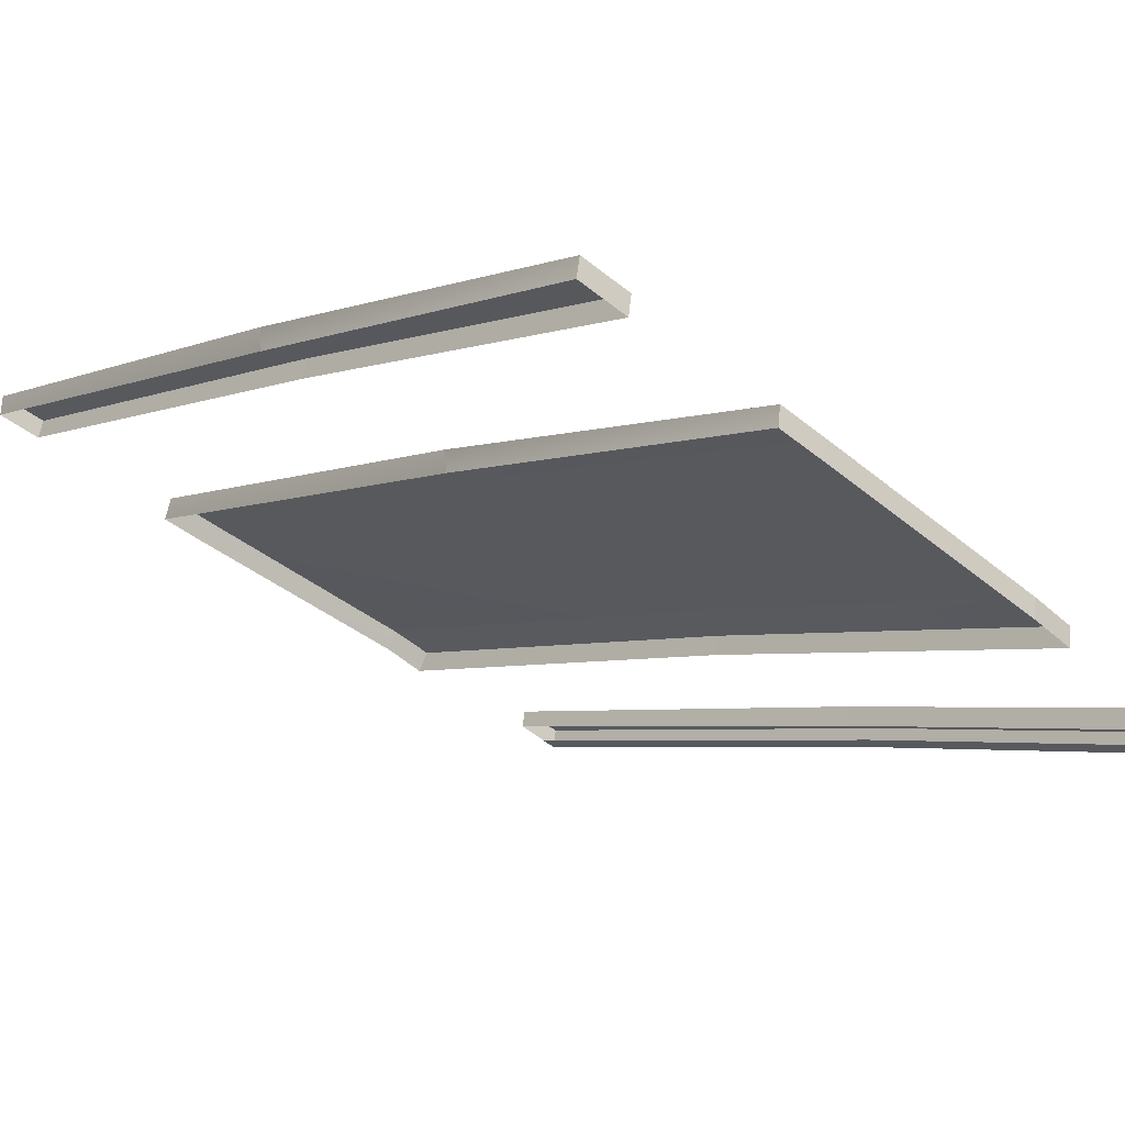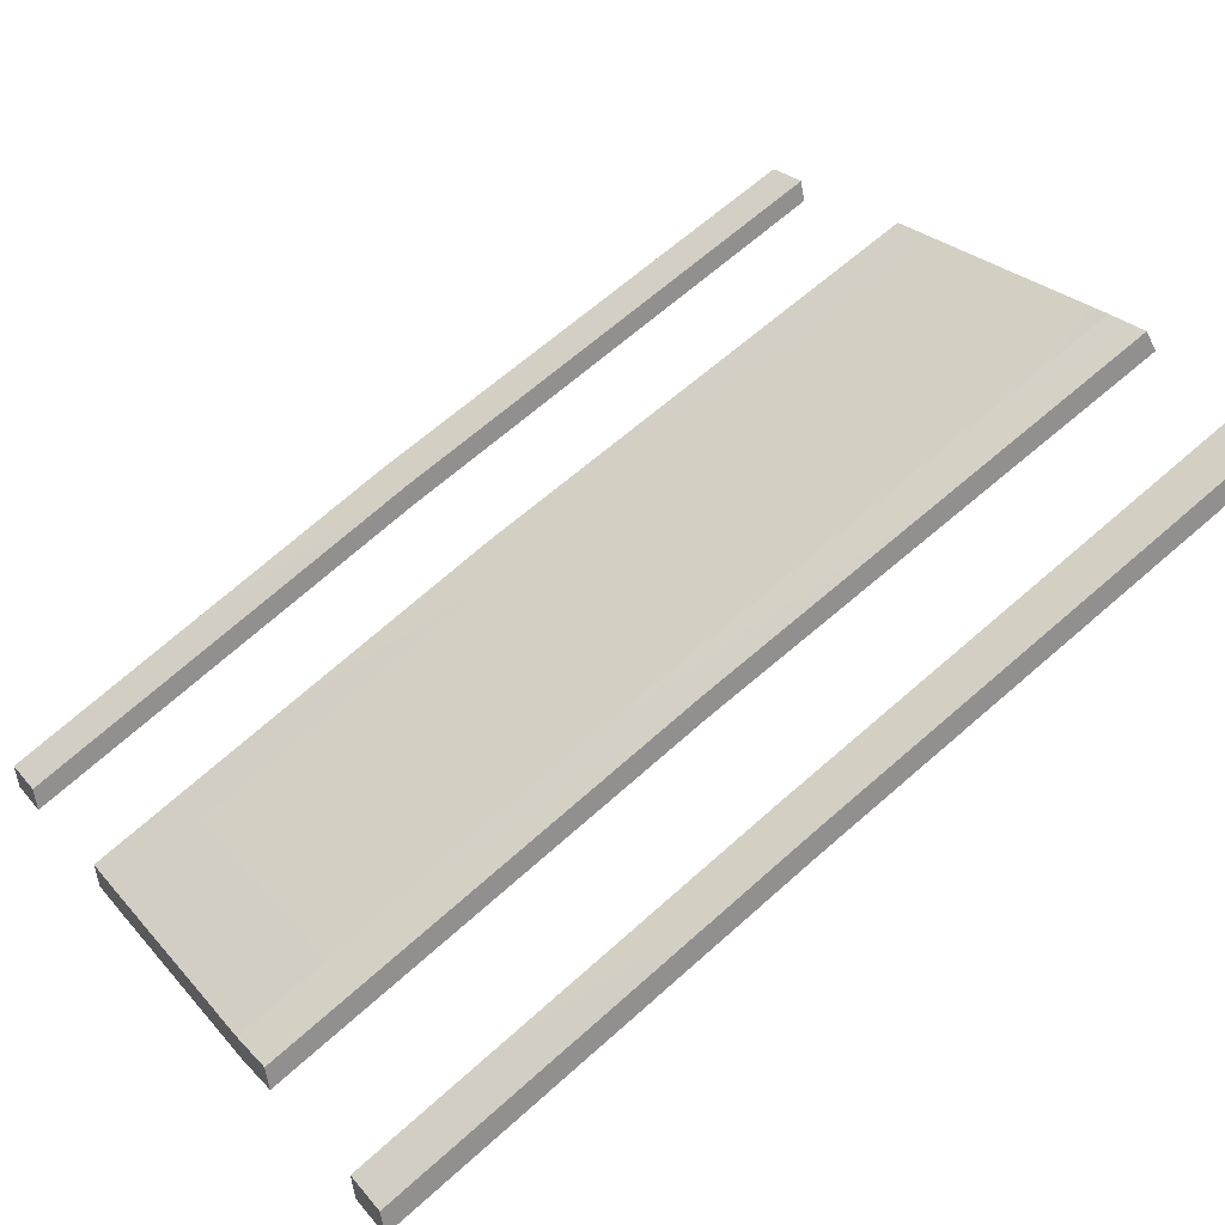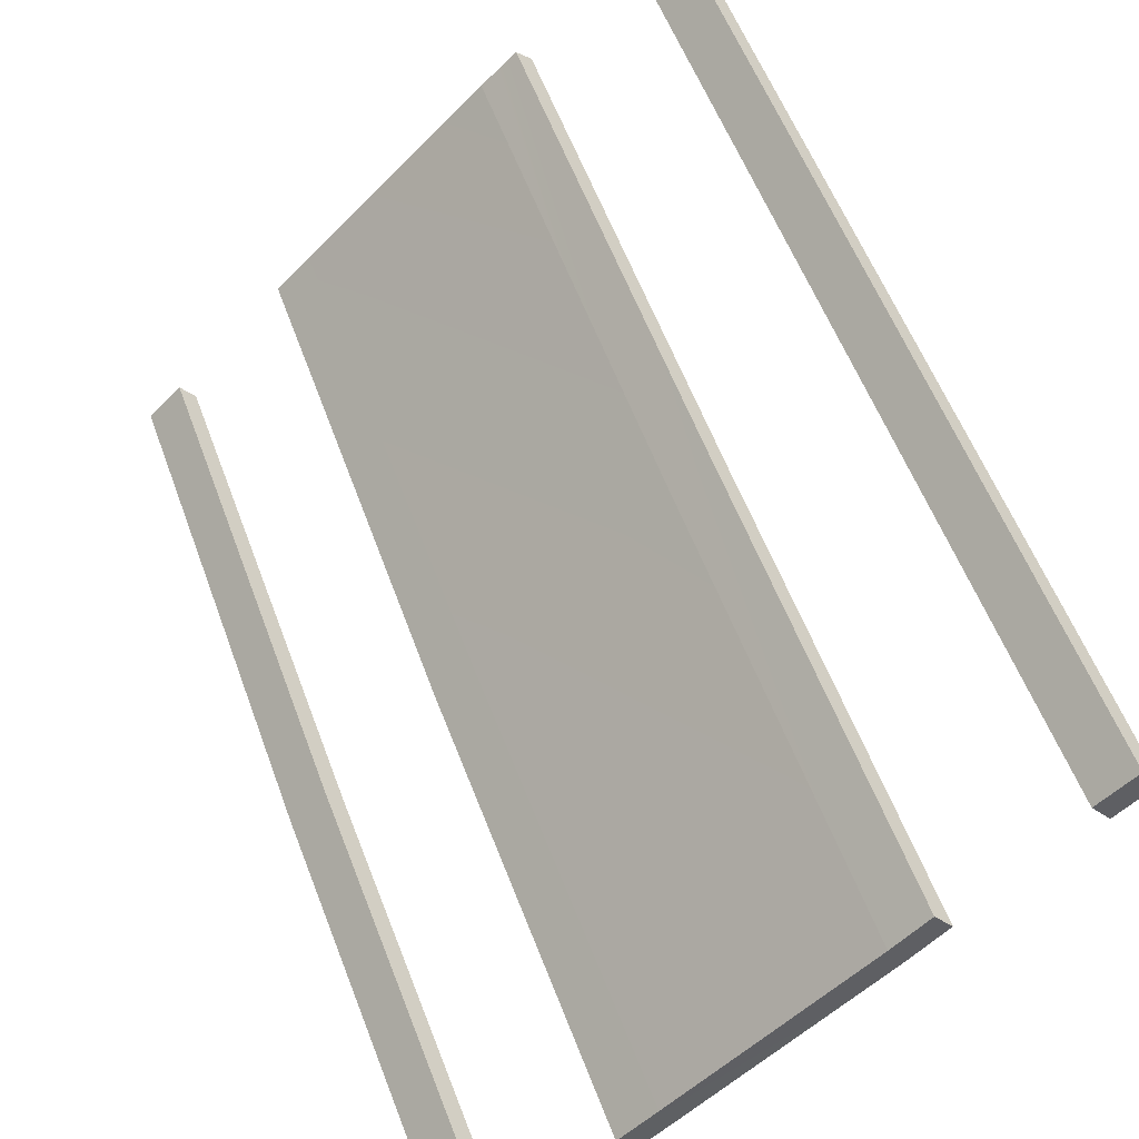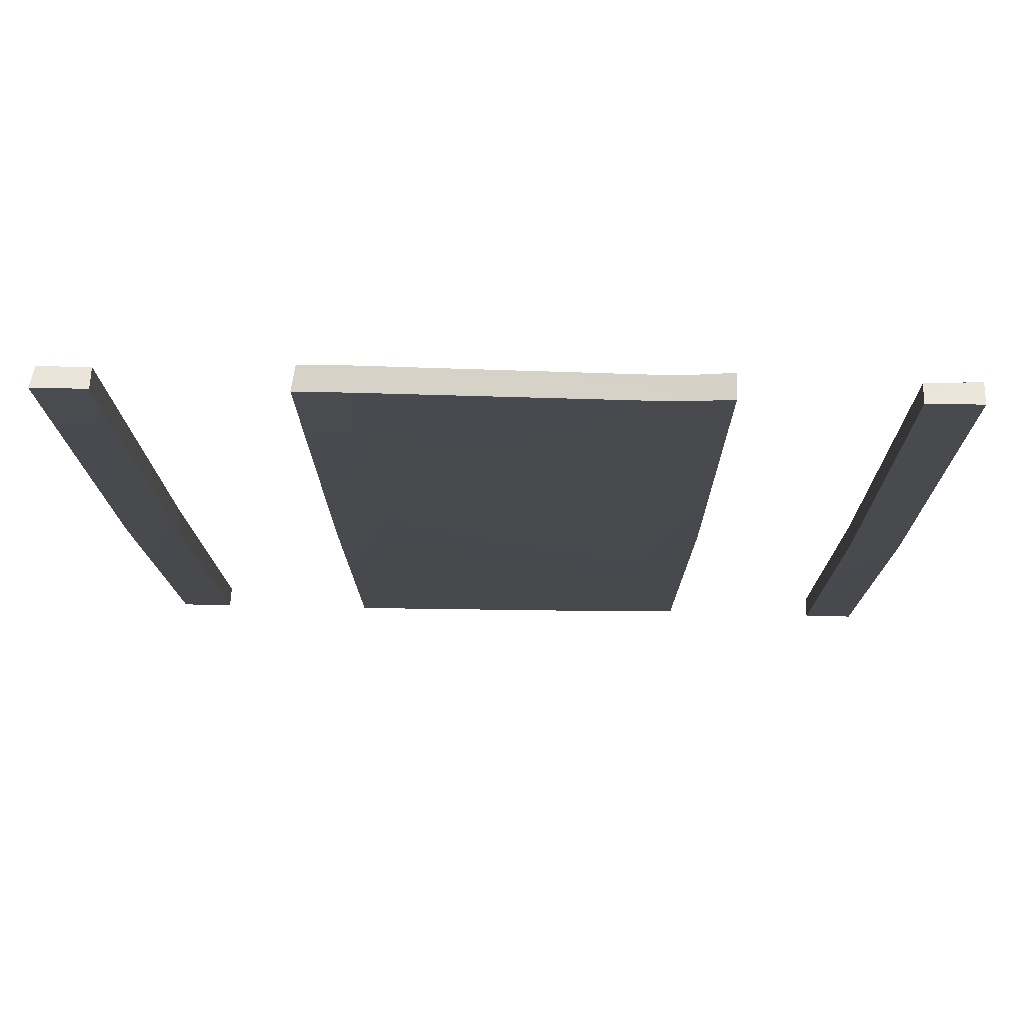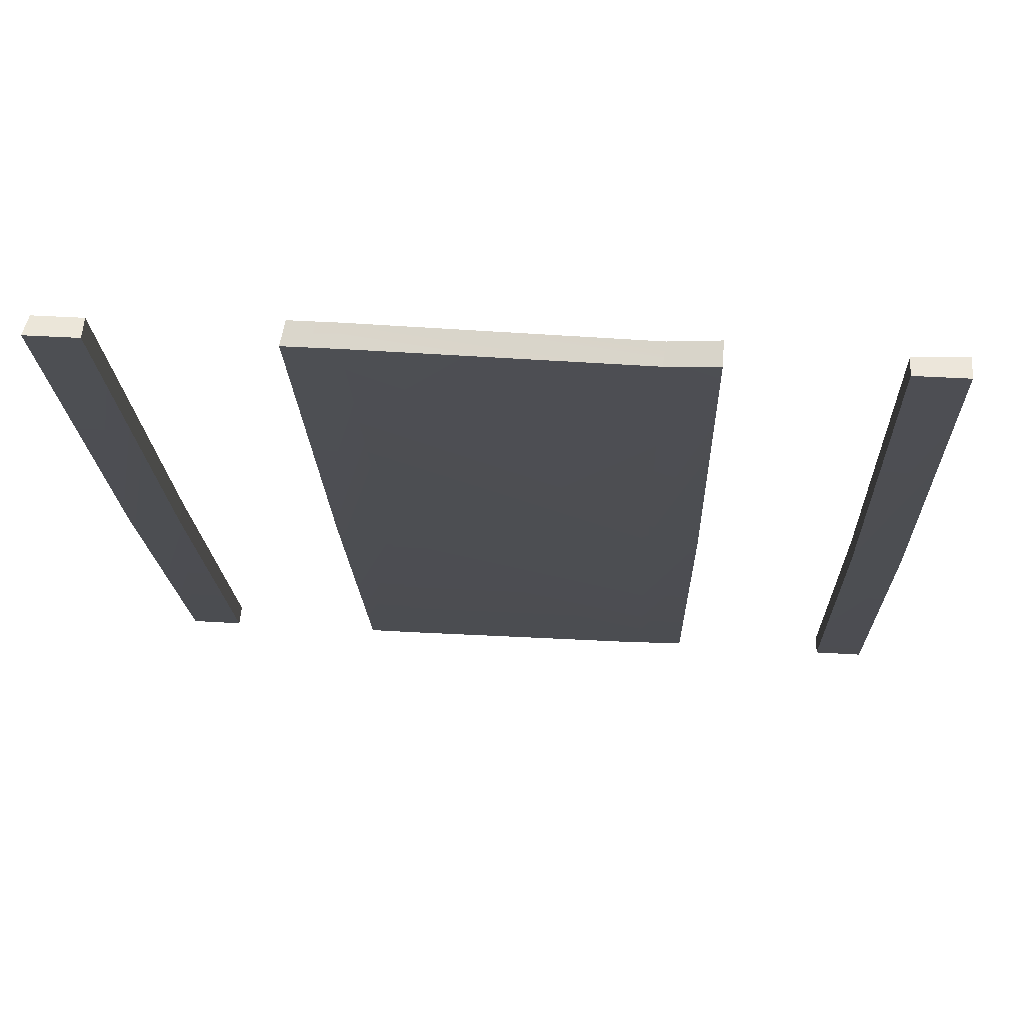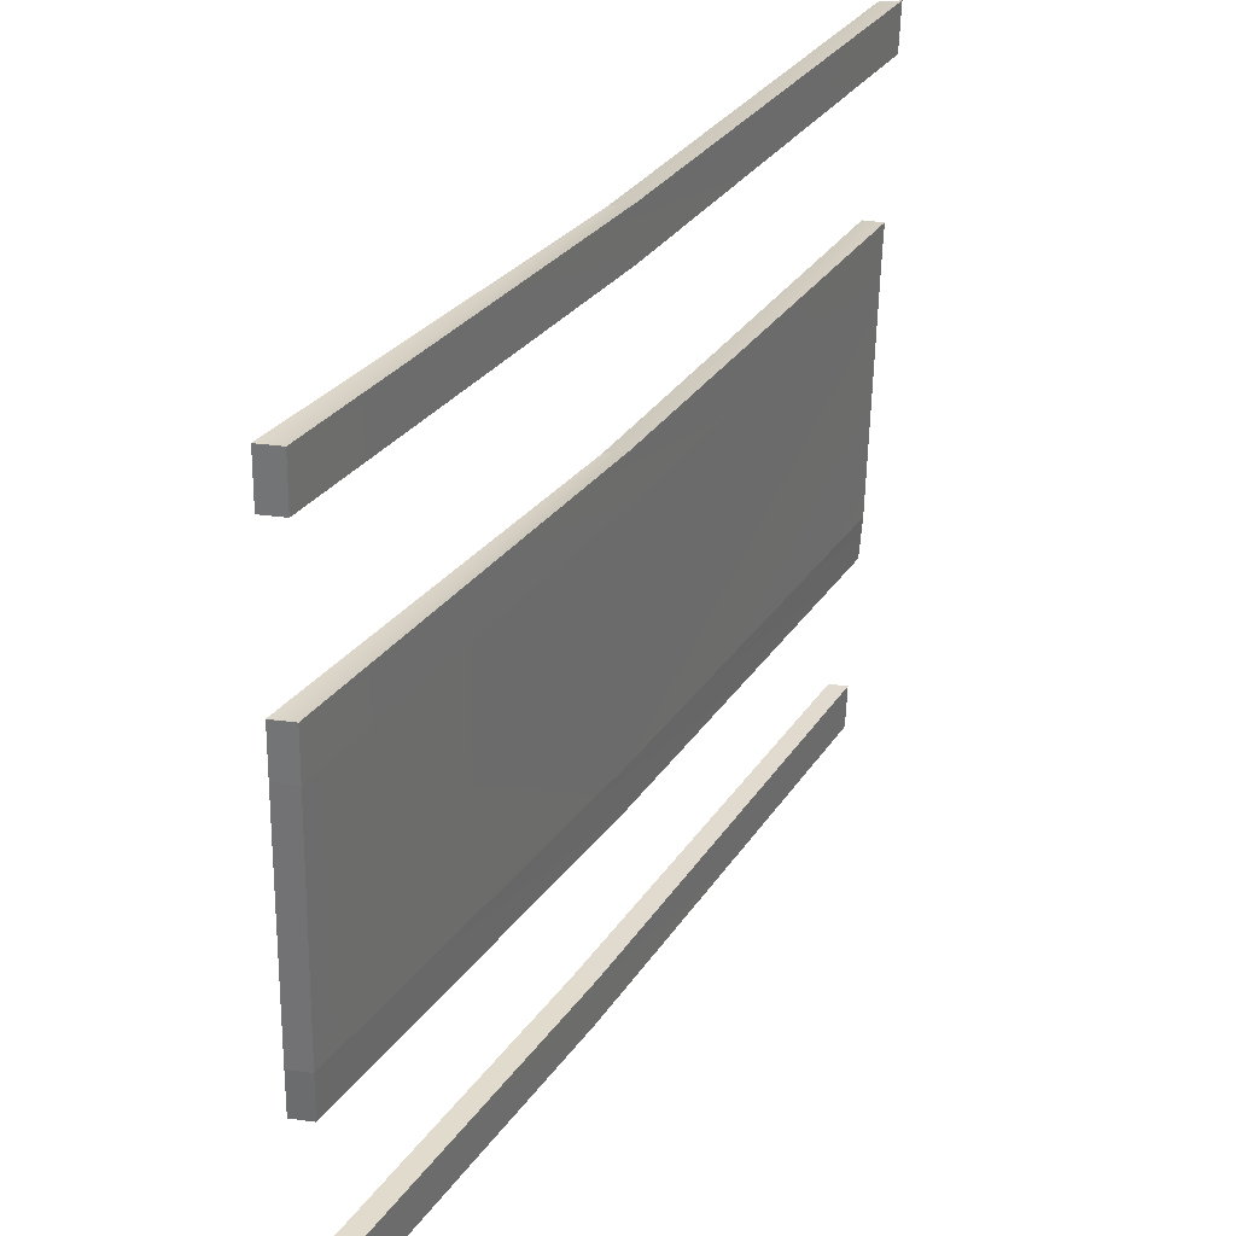
<metadata>
{"format":"obj","ext":"obj","renderer":"f3d","projection":"perspective","resolution":1024,"background":"white","views":[{"elev":-41.7,"azim":135.5,"up":"+Y"},{"elev":24.6,"azim":-119.8,"up":"+Y"},{"elev":-51.0,"azim":-132.5,"up":"+Z"},{"elev":48.0,"azim":-178.6,"up":"+Z"},{"elev":44.0,"azim":-176.0,"up":"+Z"},{"elev":-57.2,"azim":88.7,"up":"+Z"}]}
</metadata>
<code>
g Box21321
v -56.46 -132.7 -275.1
v -75.55 -132.7 -275.1
v -75.28 -53.16 -135.9
v -56.19 -53.16 -135.9
v -73.24 42.95 40.54
v -54.15 42.95 40.54
v 226.7 -133.1 -275.8
v 206.6 -133.1 -275.8
v 205 -46.8 -126.6
v 225.1 -46.8 -126.6
v 204.8 42.97 40.69
v 223.8 42.97 40.69
v -56.46 -141.2 -273.7
v -75.55 -141.2 -273.7
v -75.55 -132.7 -275.1
v -56.46 -132.7 -275.1
v -75.55 -141.2 -273.7
v -75.28 -61.62 -134.5
v -75.28 -53.16 -135.9
v -75.55 -132.7 -275.1
v -56.19 -61.69 -134.5
v -56.46 -141.2 -273.7
v -56.46 -132.7 -275.1
v -56.19 -53.16 -135.9
v -75.28 -61.62 -134.5
v -73.24 34.43 41.89
v -73.24 42.95 40.54
v -75.28 -53.16 -135.9
v -73.24 34.43 41.89
v -54.15 35.5 41.89
v -54.15 42.95 40.54
v -73.24 42.95 40.54
v -54.15 35.5 41.89
v -56.19 -61.69 -134.5
v -56.19 -53.16 -135.9
v -54.15 42.95 40.54
v 226.7 -141.8 -274.4
v 206.6 -141.8 -274.4
v 206.6 -133.1 -275.8
v 226.7 -133.1 -275.8
v 206.6 -141.8 -274.4
v 205 -55.46 -125.3
v 205 -46.8 -126.6
v 206.6 -133.1 -275.8
v 222.7 -55.46 -125.3
v 226.7 -141.8 -274.4
v 226.7 -133.1 -275.8
v 225.1 -46.8 -126.6
v 205 -55.46 -125.3
v 204.8 34.98 42.29
v 204.8 42.97 40.69
v 205 -46.8 -126.6
v 204.8 34.98 42.29
v 222.5 34.98 42.29
v 223.8 42.97 40.69
v 204.8 42.97 40.69
v 222.5 34.98 42.29
v 222.7 -55.46 -125.3
v 225.1 -46.8 -126.6
v 223.8 42.97 40.69
v -69.04 -141.2 -273.8
v -68.77 -61.64 -134.6
v -75.28 -61.62 -134.5
v -75.55 -141.2 -273.7
v -68.77 -61.64 -134.6
v -66.73 34.41 41.79
v -73.24 34.43 41.89
v -75.28 -61.62 -134.5
v 145.1 -133.1 -275.8
v 124.9 -133.1 -275.8
v 123.3 -46.8 -126.6
v 143.4 -46.8 -126.6
v 123.1 43 41.02
v 142.1 43 41.02
v 145.1 -141.8 -274.4
v 124.9 -141.8 -274.4
v 124.9 -133.1 -275.8
v 145.1 -133.1 -275.8
v 141 -55.46 -125.3
v 145.1 -141.8 -274.4
v 145.1 -133.1 -275.8
v 143.4 -46.8 -126.6
v 123.1 35.36 45.31
v 140.8 35.36 45.31
v 142.1 43 41.02
v 123.1 43 41.02
v 140.8 35.36 45.31
v 141 -55.46 -125.3
v 143.4 -46.8 -126.6
v 142.1 43 41.02
v 24.64 -133.2 -275
v 5.508 -133.3 -274.2
v 3.957 -47.02 -125
v 23.03 -46.92 -125.9
v 3.714 43.05 40.86
v 22.28 43.61 40.24
v 24.64 -141.8 -273.7
v 5.508 -141.8 -272.8
v 5.508 -133.3 -274.2
v 24.64 -133.2 -275
v 5.508 -141.8 -272.8
v 3.957 -55.46 -123.7
v 3.957 -47.02 -125
v 5.508 -133.3 -274.2
v 3.957 -55.46 -123.7
v 3.714 35.62 45.27
v 3.714 43.05 40.86
v 3.957 -47.02 -125
v 3.714 35.62 45.27
v 21.62 36.47 44.49
v 22.28 43.61 40.24
v 3.714 43.05 40.86
v 123.3 -46.8 -126.6
v 124.9 -133.1 -275.8
v 24.64 -133.2 -275
v 23.03 -46.92 -125.9
v 123.1 43 41.02
v 22.28 43.61 40.24
v 124.9 -133.1 -275.8
v 124.9 -141.8 -274.4
v 24.64 -141.8 -273.7
v 24.64 -133.2 -275
v 22.28 43.61 40.24
v 21.62 36.47 44.49
f 3 1 2
f 1 3 4
f 5 4 3
f 4 5 6
f 9 7 8
f 7 9 10
f 11 10 9
f 10 11 12
f 15 13 14
f 13 15 16
f 19 17 18
f 17 19 20
f 23 21 22
f 21 23 24
f 27 25 26
f 25 27 28
f 31 29 30
f 29 31 32
f 35 33 34
f 33 35 36
f 39 37 38
f 37 39 40
f 43 41 42
f 41 43 44
f 47 45 46
f 45 47 48
f 51 49 50
f 49 51 52
f 55 53 54
f 53 55 56
f 59 57 58
f 57 59 60
f 63 61 62
f 61 63 64
f 67 65 66
f 65 67 68
f 71 69 70
f 69 71 72
f 73 72 71
f 72 73 74
f 77 75 76
f 75 77 78
f 81 79 80
f 79 81 82
f 85 83 84
f 83 85 86
f 89 87 88
f 87 89 90
f 93 91 92
f 91 93 94
f 95 94 93
f 94 95 96
f 99 97 98
f 97 99 100
f 103 101 102
f 101 103 104
f 107 105 106
f 105 107 108
f 111 109 110
f 109 111 112
f 121 119 120
f 119 121 122
f 123 83 86
f 83 123 124
f 115 113 114
f 113 115 116
f 116 117 113
f 117 116 118

</code>
